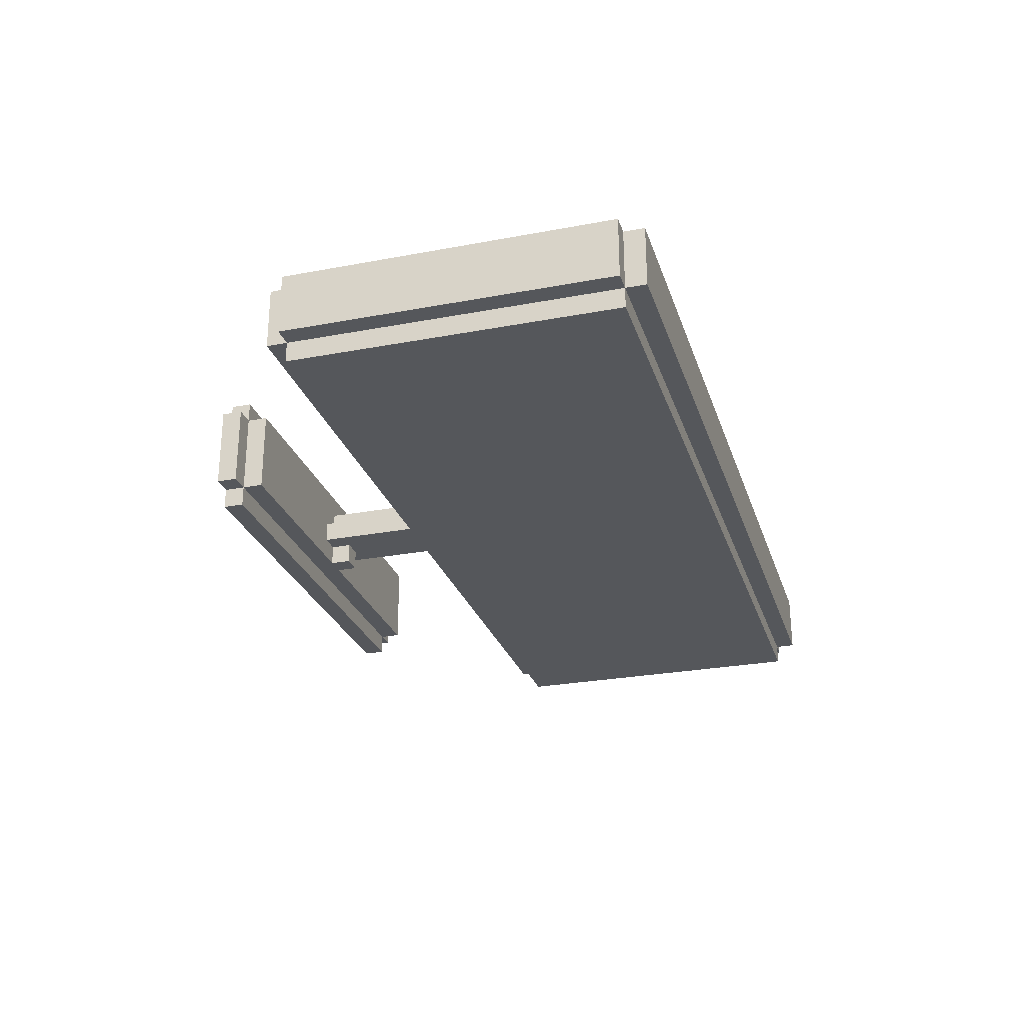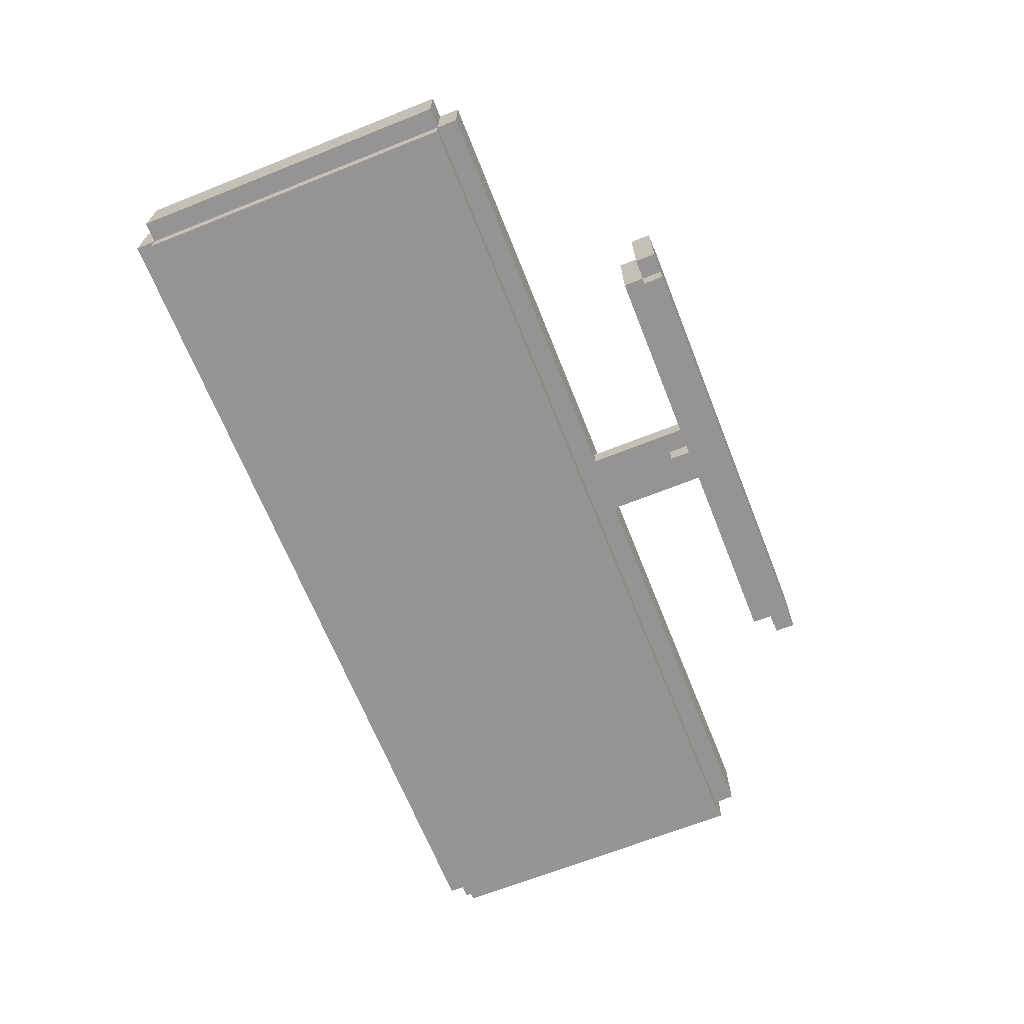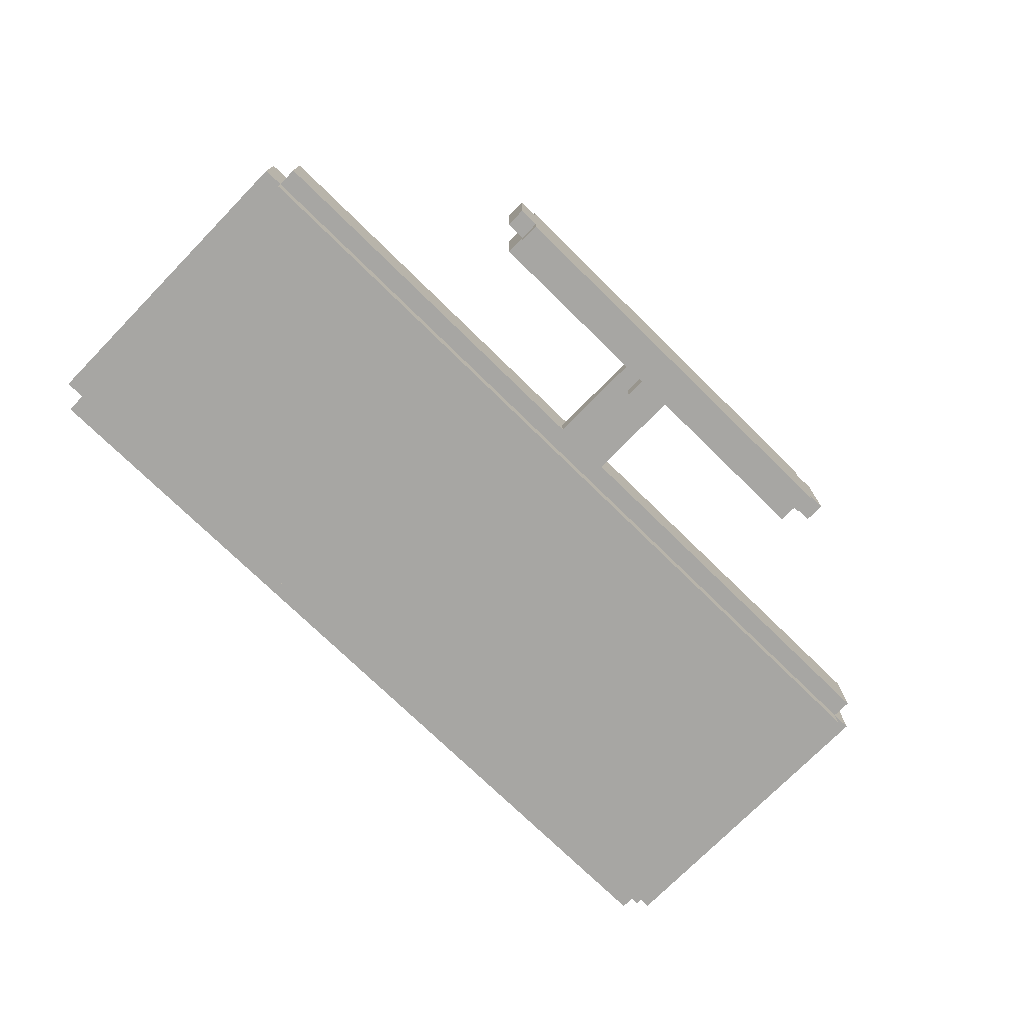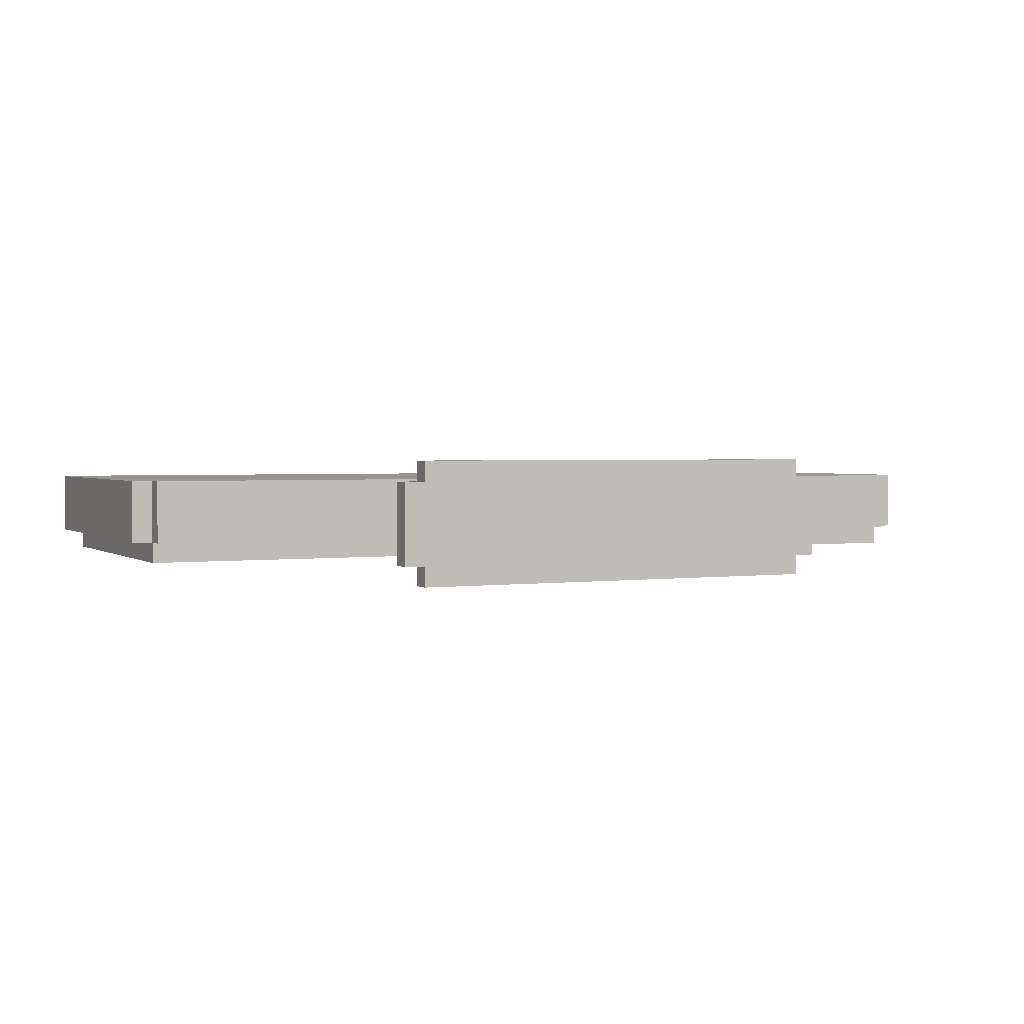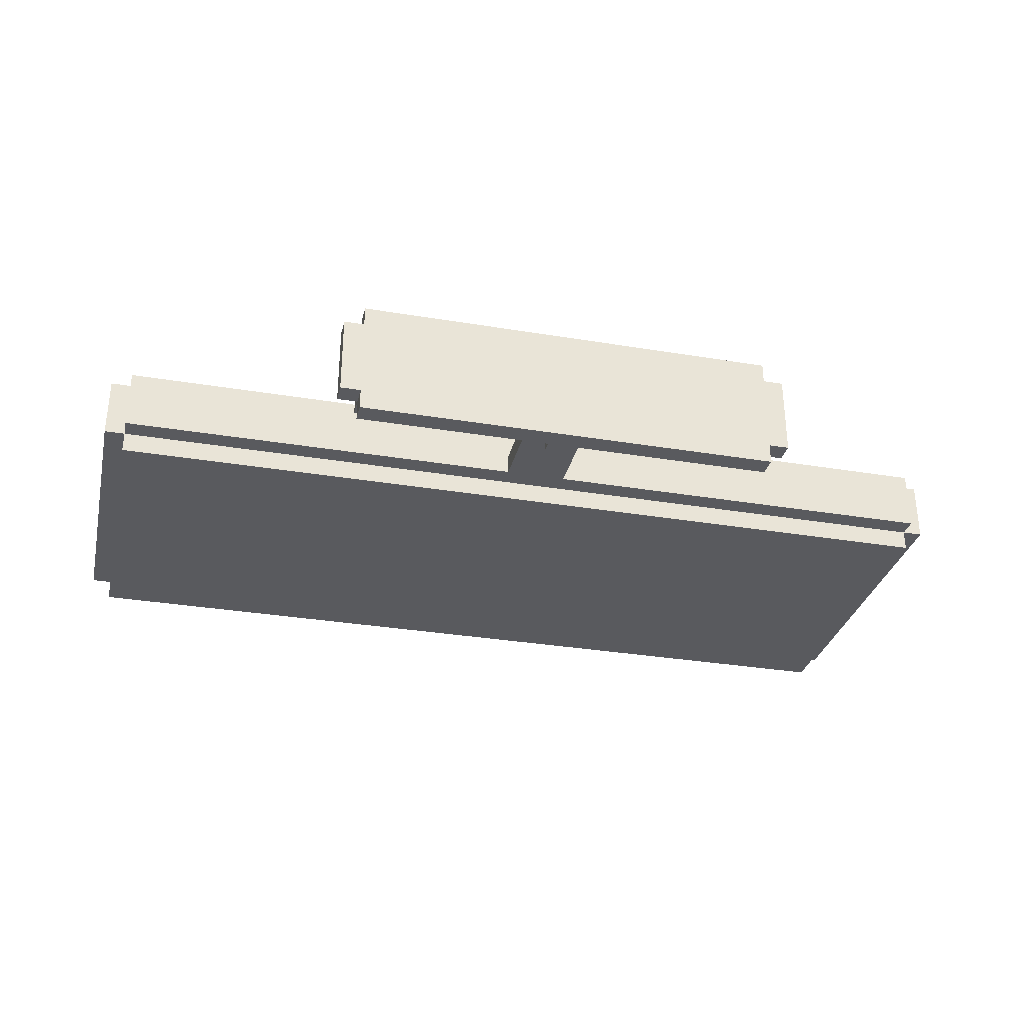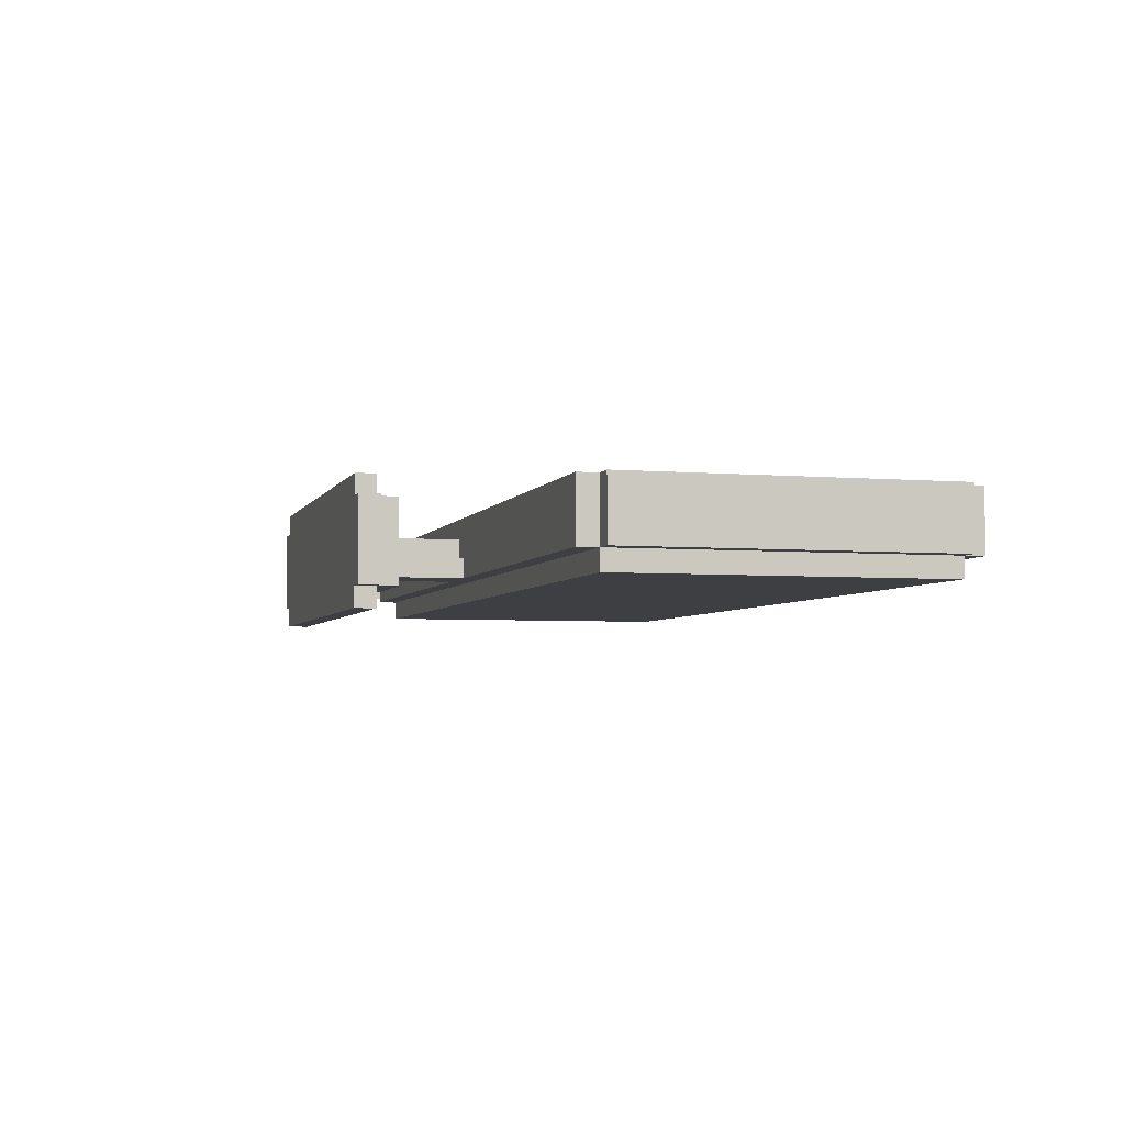
<metadata>
{"format":"obj","ext":"obj","renderer":"f3d","projection":"perspective","resolution":1024,"background":"white","views":[{"elev":-26.7,"azim":106.4,"up":"+Z"},{"elev":-67.2,"azim":-68.3,"up":"+Z"},{"elev":-74.1,"azim":-44.4,"up":"+Z"},{"elev":2.1,"azim":-25.4,"up":"+Z"},{"elev":-31.5,"azim":-13.3,"up":"+Z"},{"elev":-4.2,"azim":74.3,"up":"+Z"}]}
</metadata>
<code>
o
v -1.1 0.8 -0.1
v -1.1 0.8 -0.4
v -1.1 2.4 -0.1
v -1.1 2.4 -0.4
v -1 0.7 -0.1
v -1 0.7 -0.4
v -1 0.8 -0.1
v -1 0.8 -0.4
v -1 0.8 -0.5
v -1 2.4 -0.1
v -1 2.4 -0.4
v -1 2.4 -0.5
v -1 2.5 -0.1
v -1 2.5 -0.4
v 0 0 -0.1
v 0 0 -0.5
v 0 0.1 -0.1
v 0 0.1 -0.5
v 0.1 0 -7.451e-09
v 0.1 0 -0.1
v 0.1 0 -0.5
v 0.1 0 -0.6
v 0.1 0.1 -7.451e-09
v 0.1 0.1 -0.1
v 0.1 0.1 -0.5
v 0.1 0.1 -0.6
v 0.1 0.2 -0.1
v 0.1 0.2 -0.5
v 1 0.2 -0.3
v 1 0.2 -0.4
v 1 0.7 -0.3
v 1 0.7 -0.4
v 1.1 0.2 -0.2
v 1.1 0.2 -0.3
v 1.1 0.2 -0.4
v 1.1 0.2 -0.5
v 1.1 0.3 -0.4
v 1.1 0.3 -0.5
v 1.1 0.7 -0.2
v 1.1 0.7 -0.3
v 1.2 0.2 -0.2
v 1.2 0.2 -0.3
v 1.2 0.2 -0.4
v 1.2 0.2 -0.5
v 1.2 0.3 -0.4
v 1.2 0.3 -0.5
v 1.2 0.7 -0.2
v 1.2 0.7 -0.3
v 1.3 0.2 -0.3
v 1.3 0.2 -0.4
v 1.3 0.7 -0.3
v 1.3 0.7 -0.4
v 2.2 0 -7.451e-09
v 2.2 0 -0.1
v 2.2 0 -0.5
v 2.2 0 -0.6
v 2.2 0.1 -7.451e-09
v 2.2 0.1 -0.1
v 2.2 0.1 -0.5
v 2.2 0.1 -0.6
v 2.2 0.2 -0.1
v 2.2 0.2 -0.5
v 2.3 0 -0.1
v 2.3 0 -0.5
v 2.3 0.1 -0.1
v 2.3 0.1 -0.5
v 3.3 0.7 -0.1
v 3.3 0.7 -0.4
v 3.3 0.8 -0.1
v 3.3 0.8 -0.4
v 3.3 0.8 -0.5
v 3.3 2.4 -0.1
v 3.3 2.4 -0.4
v 3.3 2.4 -0.5
v 3.3 2.5 -0.1
v 3.3 2.5 -0.4
v 3.4 0.8 -0.1
v 3.4 0.8 -0.4
v 3.4 2.4 -0.1
v 3.4 2.4 -0.4
v 0.1 0 -7.451e-09
v 0.1 0.1 -7.451e-09
v 2.2 0 -7.451e-09
v 2.2 0.1 -7.451e-09
v -1.1 0.8 -0.1
v -1.1 2.4 -0.1
v -1 0.7 -0.1
v -1 0.8 -0.1
v -1 2.4 -0.1
v -1 2.5 -0.1
v 0 0 -0.1
v 0 0.1 -0.1
v 0.1 0 -0.1
v 0.1 0.1 -0.1
v 0.1 0.2 -0.1
v 2.2 0 -0.1
v 2.2 0.1 -0.1
v 2.2 0.2 -0.1
v 2.3 0 -0.1
v 2.3 0.1 -0.1
v 3.3 0.7 -0.1
v 3.3 0.8 -0.1
v 3.3 2.4 -0.1
v 3.3 2.5 -0.1
v 3.4 0.8 -0.1
v 3.4 2.4 -0.1
v 1.1 0.2 -0.2
v 1.1 0.7 -0.2
v 1.2 0.2 -0.2
v 1.2 0.7 -0.2
v 1 0.2 -0.3
v 1 0.7 -0.3
v 1.1 0.2 -0.3
v 1.1 0.7 -0.3
v 1.2 0.2 -0.3
v 1.2 0.7 -0.3
v 1.3 0.2 -0.3
v 1.3 0.7 -0.3
v -1.1 0.8 -0.4
v -1.1 2.4 -0.4
v -1 0.7 -0.4
v -1 0.8 -0.4
v -1 2.4 -0.4
v -1 2.5 -0.4
v 1 0.2 -0.4
v 1 0.7 -0.4
v 1.1 0.2 -0.4
v 1.1 0.3 -0.4
v 1.2 0.2 -0.4
v 1.2 0.3 -0.4
v 1.3 0.2 -0.4
v 1.3 0.7 -0.4
v 3.3 0.7 -0.4
v 3.3 0.8 -0.4
v 3.3 2.4 -0.4
v 3.3 2.5 -0.4
v 3.4 0.8 -0.4
v 3.4 2.4 -0.4
v -1 0.8 -0.5
v -1 2.4 -0.5
v 0 0 -0.5
v 0 0.1 -0.5
v 0.1 0 -0.5
v 0.1 0.1 -0.5
v 0.1 0.2 -0.5
v 1.1 0.2 -0.5
v 1.1 0.3 -0.5
v 1.2 0.2 -0.5
v 1.2 0.3 -0.5
v 2.2 0 -0.5
v 2.2 0.1 -0.5
v 2.2 0.2 -0.5
v 2.3 0 -0.5
v 2.3 0.1 -0.5
v 3.3 0.8 -0.5
v 3.3 2.4 -0.5
v 0.1 0 -0.6
v 0.1 0.1 -0.6
v 2.2 0 -0.6
v 2.2 0.1 -0.6
v 0.1 0 -7.451e-09
v 2.2 0 -7.451e-09
v 0 0 -0.1
v 0.1 0 -0.1
v 2.2 0 -0.1
v 2.3 0 -0.1
v 0 0 -0.5
v 0.1 0 -0.5
v 2.2 0 -0.5
v 2.3 0 -0.5
v 0.1 0 -0.6
v 2.2 0 -0.6
v -1 0.7 -0.1
v 3.3 0.7 -0.1
v 1.1 0.7 -0.2
v 1.2 0.7 -0.2
v 1 0.7 -0.3
v 1.1 0.7 -0.3
v 1.2 0.7 -0.3
v 1.3 0.7 -0.3
v -1 0.7 -0.4
v 1 0.7 -0.4
v 1.3 0.7 -0.4
v 3.3 0.7 -0.4
v -1.1 0.8 -0.1
v -1 0.8 -0.1
v 3.3 0.8 -0.1
v 3.4 0.8 -0.1
v -1.1 0.8 -0.4
v -1 0.8 -0.4
v 3.3 0.8 -0.4
v 3.4 0.8 -0.4
v -1 0.8 -0.5
v 3.3 0.8 -0.5
v 0.1 0.1 -7.451e-09
v 2.2 0.1 -7.451e-09
v 0 0.1 -0.1
v 0.1 0.1 -0.1
v 2.2 0.1 -0.1
v 2.3 0.1 -0.1
v 0 0.1 -0.5
v 0.1 0.1 -0.5
v 2.2 0.1 -0.5
v 2.3 0.1 -0.5
v 0.1 0.1 -0.6
v 2.2 0.1 -0.6
v 0.1 0.2 -0.1
v 2.2 0.2 -0.1
v 1.1 0.2 -0.2
v 1.2 0.2 -0.2
v 1 0.2 -0.3
v 1.1 0.2 -0.3
v 1.2 0.2 -0.3
v 1.3 0.2 -0.3
v 1 0.2 -0.4
v 1.1 0.2 -0.4
v 1.2 0.2 -0.4
v 1.3 0.2 -0.4
v 0.1 0.2 -0.5
v 1.1 0.2 -0.5
v 1.2 0.2 -0.5
v 2.2 0.2 -0.5
v 1.1 0.3 -0.4
v 1.2 0.3 -0.4
v 1.1 0.3 -0.5
v 1.2 0.3 -0.5
v -1.1 2.4 -0.1
v -1 2.4 -0.1
v 3.3 2.4 -0.1
v 3.4 2.4 -0.1
v -1.1 2.4 -0.4
v -1 2.4 -0.4
v 3.3 2.4 -0.4
v 3.4 2.4 -0.4
v -1 2.4 -0.5
v 3.3 2.4 -0.5
v -1 2.5 -0.1
v 3.3 2.5 -0.1
v -1 2.5 -0.4
v 3.3 2.5 -0.4
f 3 2 1
f 4 2 3
f 7 6 5
f 8 6 7
f 11 9 8
f 12 9 11
f 13 11 10
f 14 11 13
f 17 16 15
f 18 16 17
f 23 20 19
f 24 20 23
f 25 22 21
f 26 22 25
f 27 25 24
f 28 25 27
f 31 30 29
f 32 30 31
f 37 36 35
f 38 36 37
f 39 34 33
f 40 34 39
f 43 44 45
f 45 44 46
f 41 42 47
f 47 42 48
f 49 50 51
f 51 50 52
f 53 54 57
f 57 54 58
f 55 56 59
f 59 56 60
f 58 59 61
f 61 59 62
f 63 64 65
f 65 64 66
f 67 68 69
f 69 68 70
f 70 71 73
f 73 71 74
f 72 73 75
f 75 73 76
f 77 78 79
f 79 78 80
f 83 82 81
f 84 82 83
f 88 86 85
f 89 86 88
f 93 92 91
f 94 92 93
f 97 95 94
f 98 95 97
f 99 97 96
f 100 97 99
f 101 88 87
f 102 89 88
f 102 88 101
f 103 90 89
f 103 89 102
f 104 90 103
f 105 103 102
f 106 103 105
f 109 108 107
f 110 108 109
f 113 112 111
f 114 112 113
f 117 116 115
f 118 116 117
f 119 120 122
f 122 120 123
f 121 122 126
f 125 126 127
f 127 126 128
f 128 126 130
f 129 130 131
f 126 122 132
f 131 130 132
f 130 126 132
f 132 122 133
f 133 122 134
f 123 124 135
f 135 124 136
f 134 135 137
f 137 135 138
f 141 142 143
f 143 142 144
f 144 145 146
f 144 146 148
f 146 147 148
f 148 147 149
f 144 148 151
f 151 148 152
f 150 151 153
f 153 151 154
f 139 140 155
f 155 140 156
f 157 158 159
f 159 158 160
f 164 162 161
f 165 162 164
f 167 164 163
f 167 166 165
f 167 165 164
f 168 166 167
f 169 166 168
f 170 166 169
f 171 169 168
f 172 169 171
f 175 174 173
f 176 174 175
f 177 175 173
f 178 175 177
f 179 174 176
f 180 174 179
f 181 177 173
f 182 177 181
f 183 174 180
f 184 174 183
f 189 186 185
f 190 186 189
f 191 188 187
f 192 188 191
f 193 191 190
f 194 191 193
f 195 196 198
f 198 196 199
f 197 198 201
f 201 198 202
f 199 200 203
f 203 200 204
f 202 203 205
f 205 203 206
f 207 208 209
f 209 208 210
f 207 209 211
f 211 209 212
f 210 208 213
f 213 208 214
f 207 211 215
f 214 208 218
f 215 216 219
f 207 215 219
f 219 216 220
f 217 218 221
f 218 208 222
f 221 218 222
f 223 224 225
f 225 224 226
f 227 228 231
f 231 228 232
f 229 230 233
f 233 230 234
f 232 233 235
f 235 233 236
f 237 238 239
f 239 238 240

</code>
